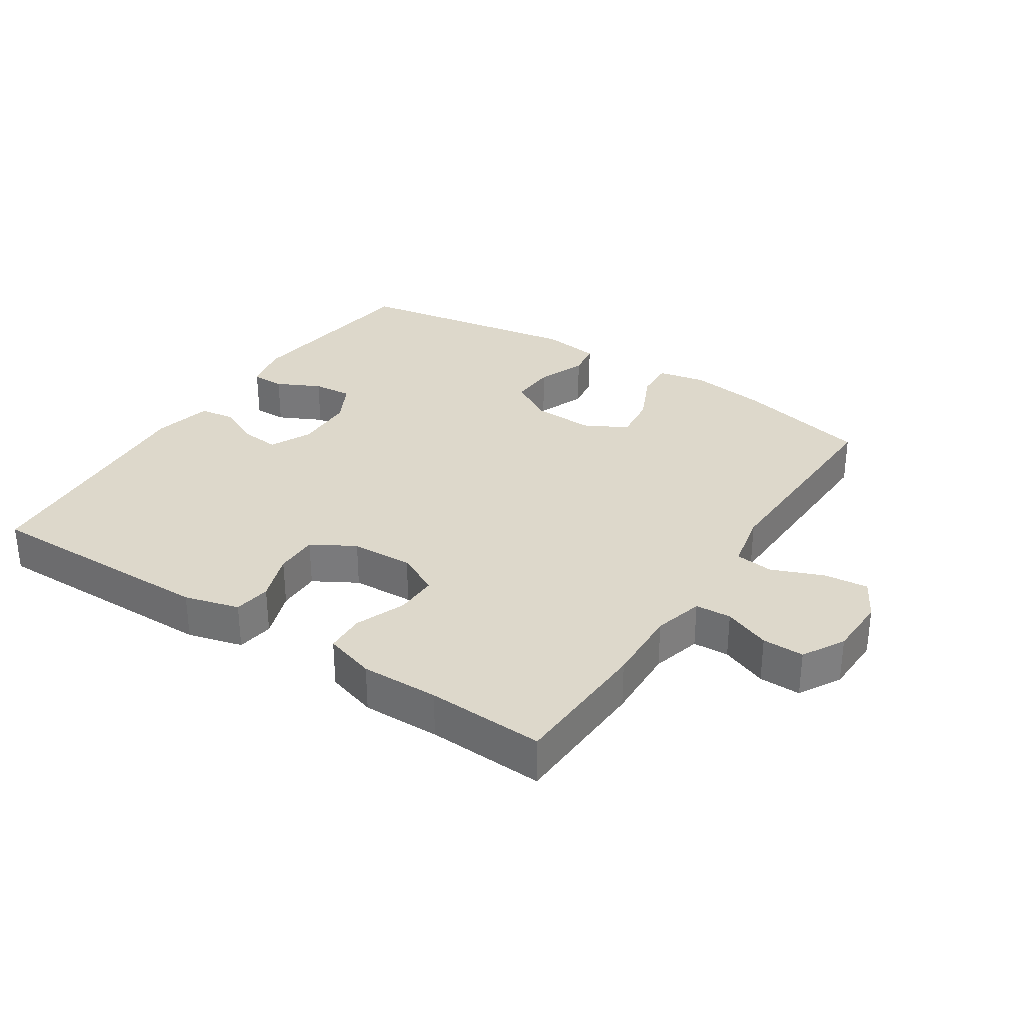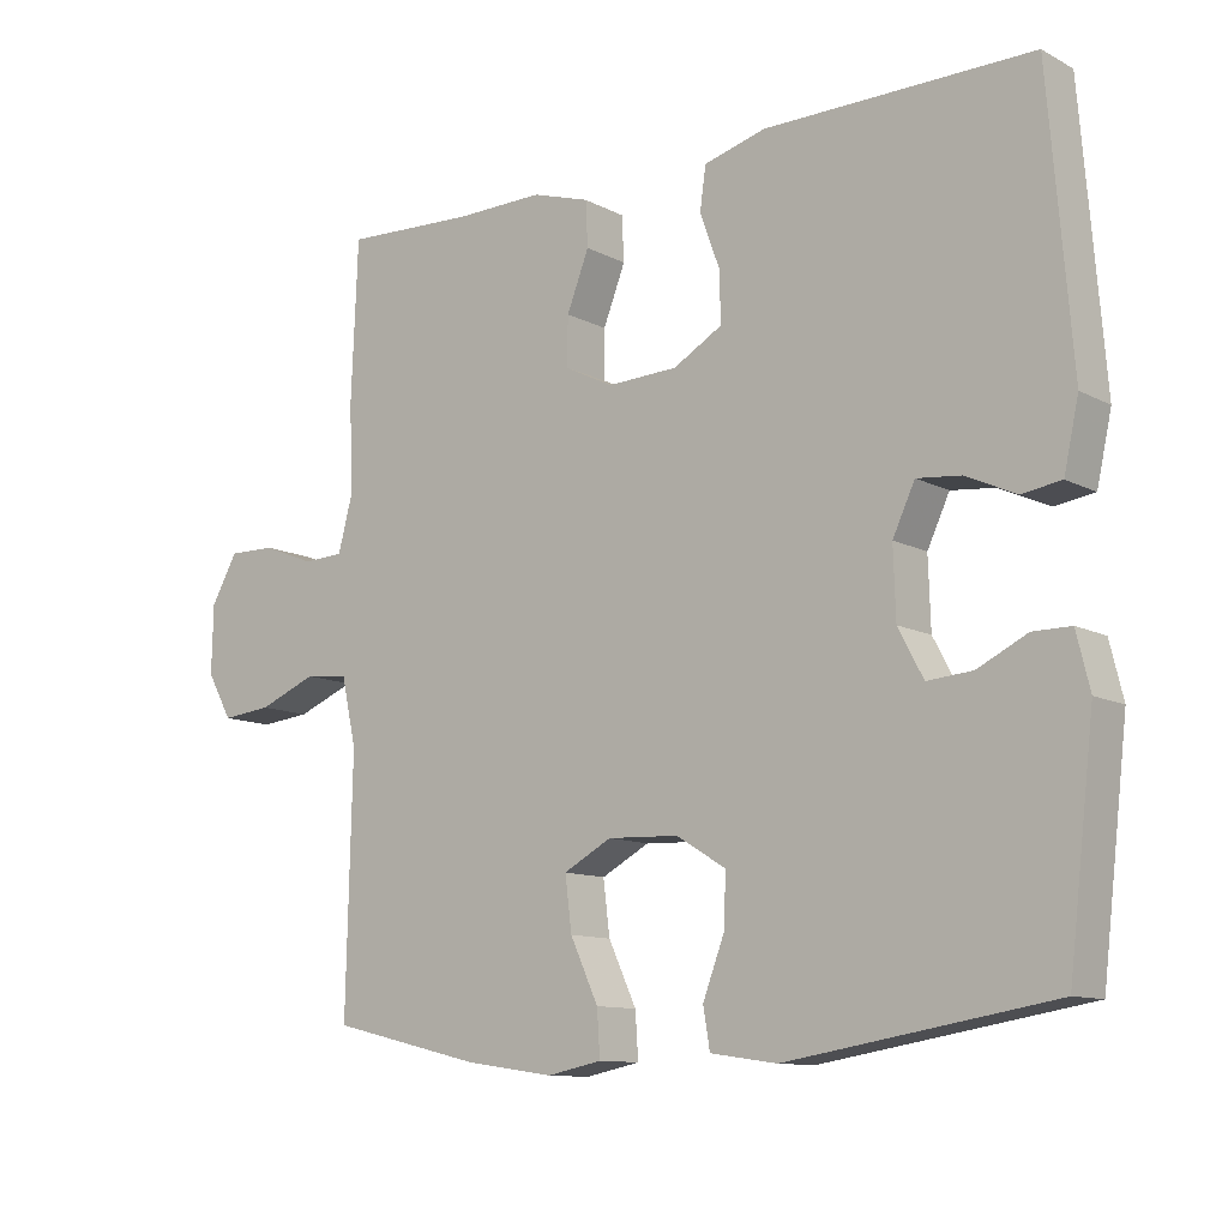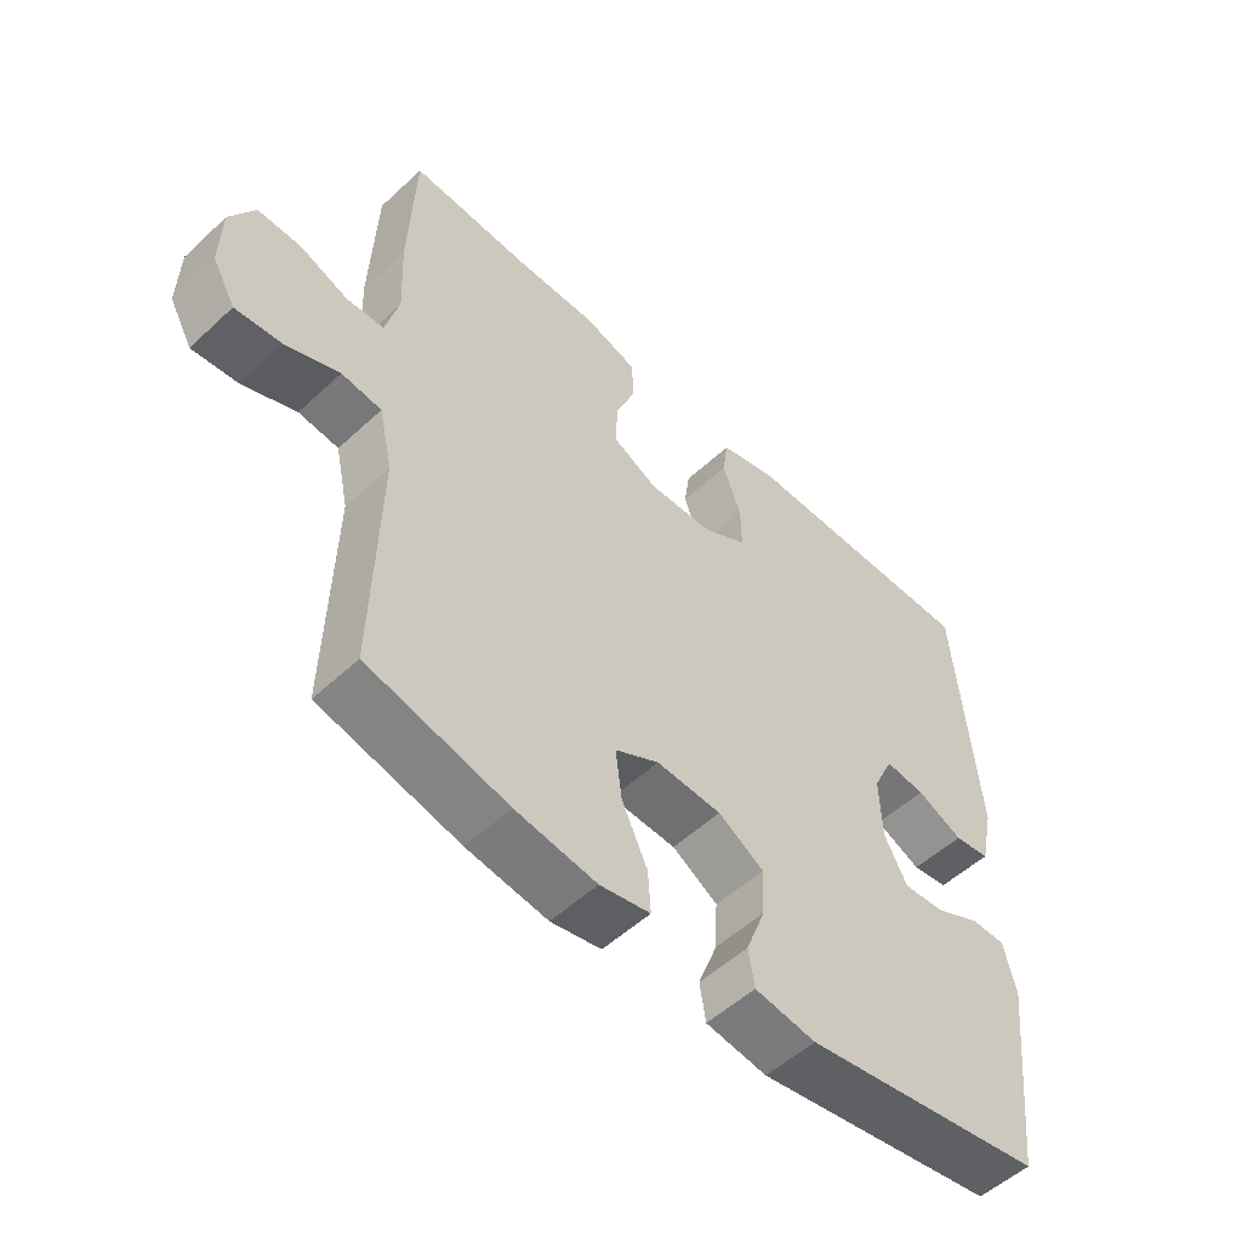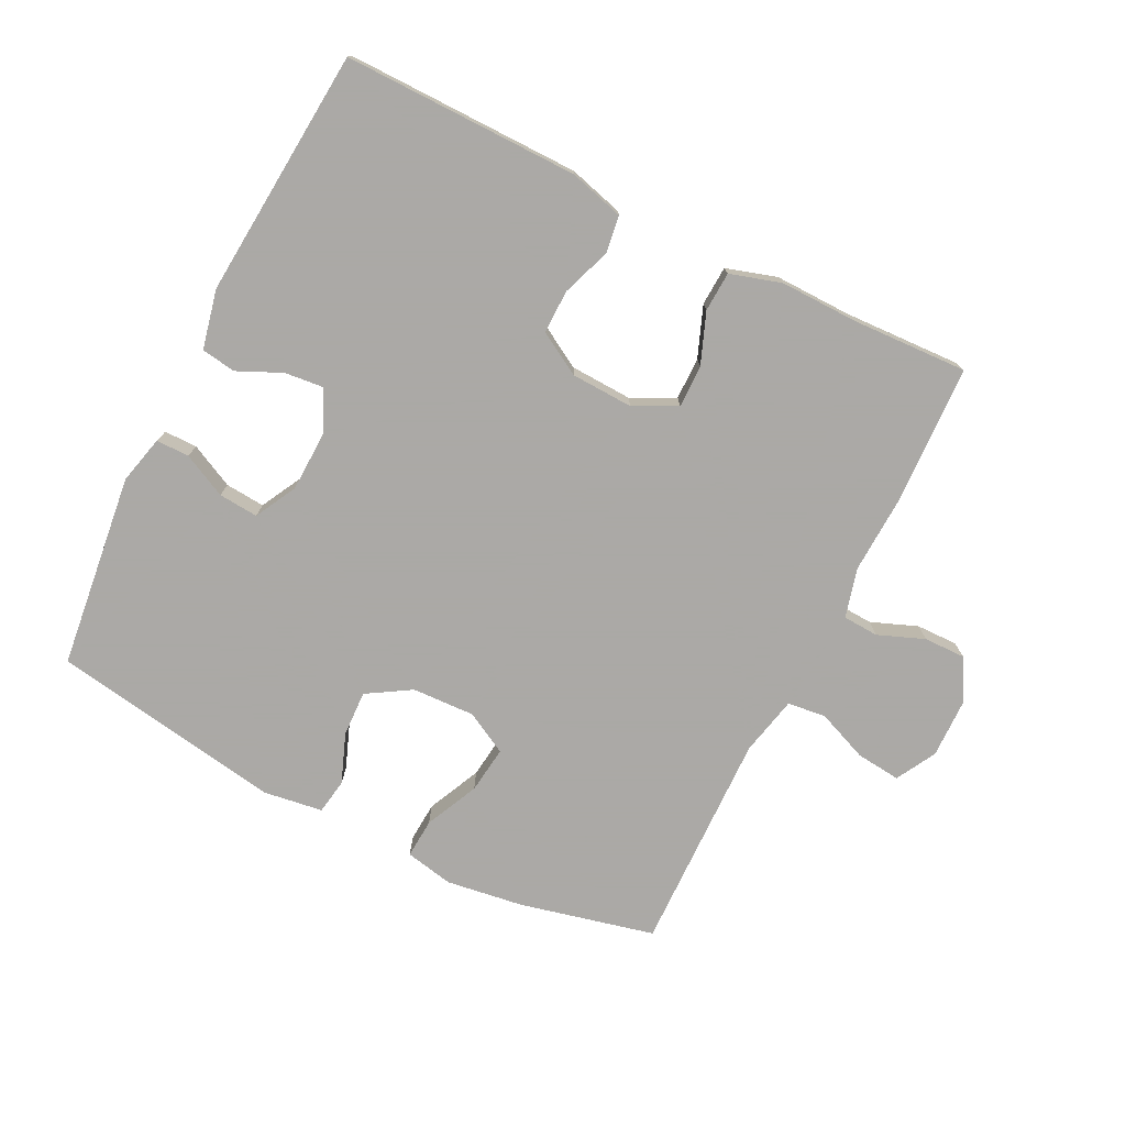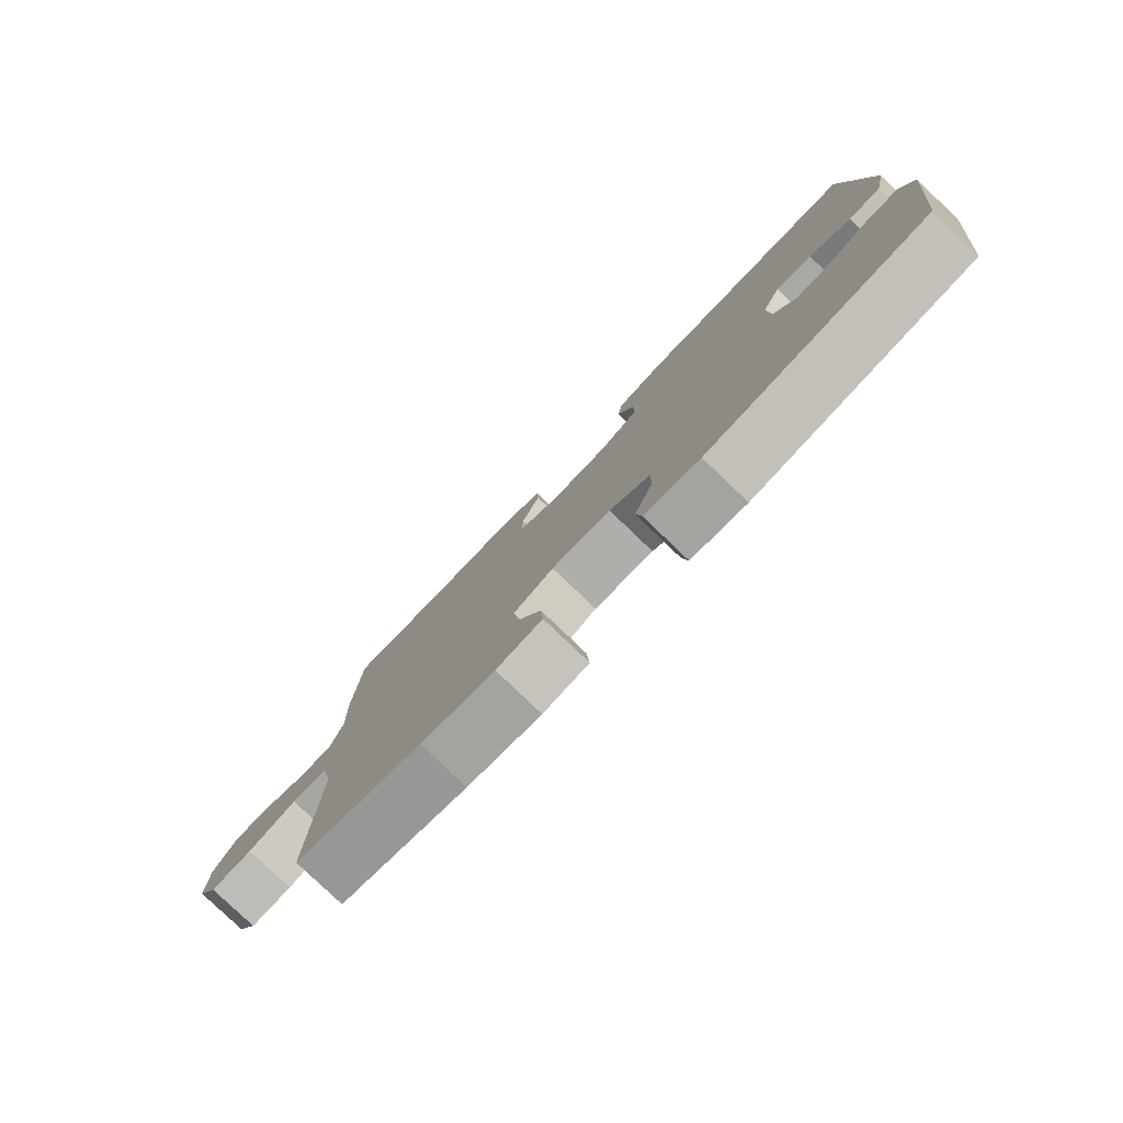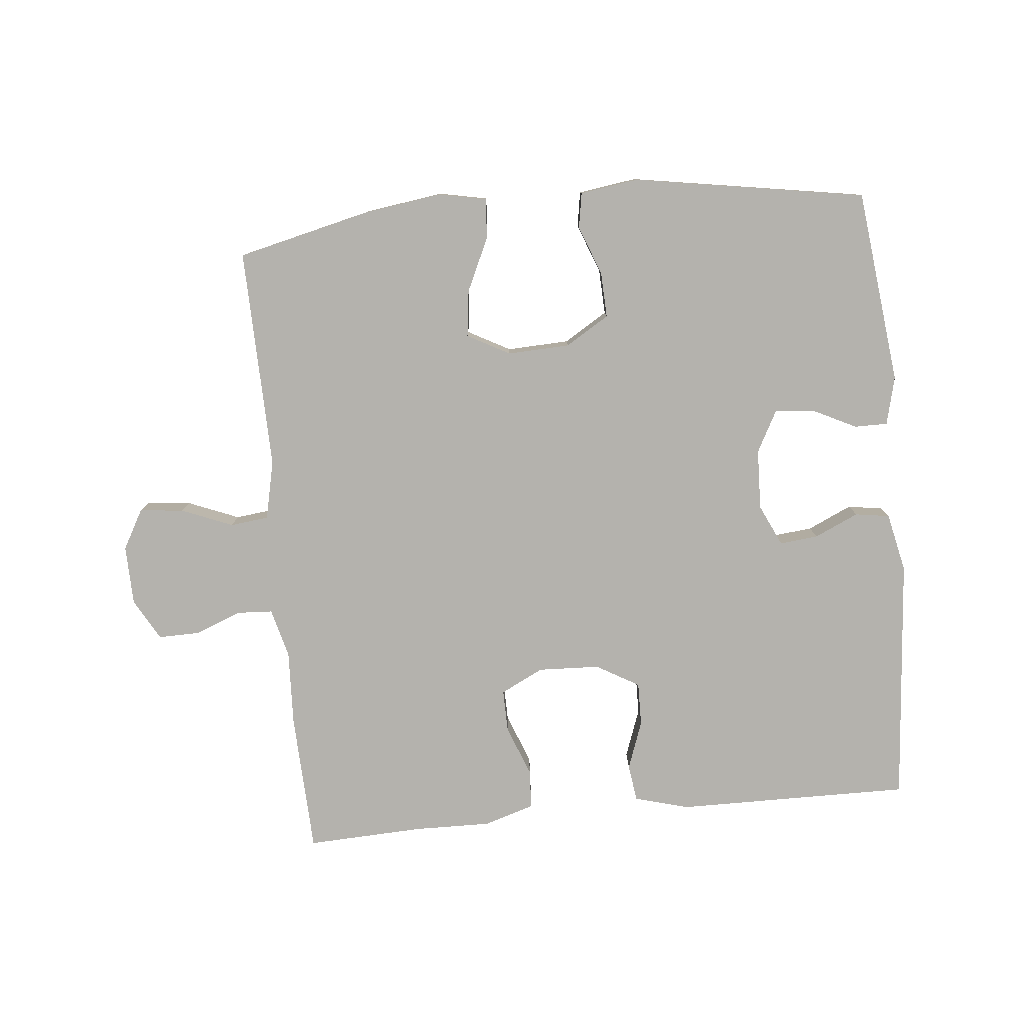
<metadata>
{"format":"obj","ext":"obj","renderer":"f3d","projection":"perspective","resolution":1024,"background":"white","views":[{"elev":31.4,"azim":33.3,"up":"+Y"},{"elev":-11.1,"azim":-141.5,"up":"+Z"},{"elev":-53.3,"azim":134.7,"up":"+Z"},{"elev":-75.5,"azim":-26.6,"up":"+Y"},{"elev":-79.9,"azim":-133.8,"up":"+Z"},{"elev":-79.5,"azim":-174.5,"up":"+Y"}]}
</metadata>
<code>
v 0.5 0.07 -0.5
v 0.294 0.07 -0.549
v 0.175 0.07 -0.566
v 0.101 0.07 -0.551
v 0.105 0.07 -0.49
v 0.143 0.07 -0.408
v 0.152 0.07 -0.336
v 0.087 0.07 -0.301
v -0.009 0.07 -0.305
v -0.076 0.07 -0.346
v -0.073 0.07 -0.416
v -0.044 0.07 -0.492
v -0.053 0.07 -0.546
v -0.143 0.07 -0.559
v -0.5 0.07 -0.5
v -0.535 0.07 -0.201
v -0.517 0.07 -0.127
v -0.466 0.07 -0.127
v -0.399 0.07 -0.16
v -0.338 0.07 -0.165
v -0.304 0.07 -0.101
v -0.301 0.07 -0.008
v -0.331 0.07 0.056
v -0.39 0.07 0.05
v -0.458 0.07 0.019
v -0.511 0.07 0.027
v -0.531 0.07 0.118
v -0.5 0.07 0.5
v -0.139 0.07 0.497
v -0.055 0.07 0.474
v -0.047 0.07 0.417
v -0.074 0.07 0.342
v -0.075 0.07 0.275
v -0.009 0.07 0.237
v 0.086 0.07 0.233
v 0.152 0.07 0.266
v 0.151 0.07 0.332
v 0.121 0.07 0.409
v 0.124 0.07 0.47
v 0.202 0.07 0.494
v 0.321 0.07 0.492
v 0.5 0.07 0.5
v 0.509 0.07 0.282
v 0.504 0.07 0.166
v 0.524 0.07 0.09
v 0.579 0.07 0.087
v 0.65 0.07 0.115
v 0.714 0.07 0.116
v 0.75 0.07 0.052
v 0.752 0.07 -0.04
v 0.718 0.07 -0.101
v 0.65 0.07 -0.094
v 0.571 0.07 -0.062
v 0.512 0.07 -0.069
v 0.492 0.07 -0.16
v 0.5 0 -0.5
v 0.294 0 -0.549
v 0.175 0 -0.566
v 0.101 0 -0.551
v 0.105 0 -0.49
v 0.143 0 -0.408
v 0.152 0 -0.336
v 0.087 0 -0.301
v -0.009 0 -0.305
v -0.076 0 -0.346
v -0.073 0 -0.416
v -0.044 0 -0.492
v -0.053 0 -0.546
v -0.143 0 -0.559
v -0.5 0 -0.5
v -0.535 0 -0.201
v -0.517 0 -0.127
v -0.466 0 -0.127
v -0.399 0 -0.16
v -0.338 0 -0.165
v -0.304 0 -0.101
v -0.301 0 -0.008
v -0.331 0 0.056
v -0.39 0 0.05
v -0.458 0 0.019
v -0.511 0 0.027
v -0.531 0 0.118
v -0.5 0 0.5
v -0.139 0 0.497
v -0.055 0 0.474
v -0.047 0 0.417
v -0.074 0 0.342
v -0.075 0 0.275
v -0.009 0 0.237
v 0.086 0 0.233
v 0.152 0 0.266
v 0.151 0 0.332
v 0.121 0 0.409
v 0.124 0 0.47
v 0.202 0 0.494
v 0.321 0 0.492
v 0.5 0 0.5
v 0.509 0 0.282
v 0.504 0 0.166
v 0.524 0 0.09
v 0.579 0 0.087
v 0.65 0 0.115
v 0.714 0 0.116
v 0.75 0 0.052
v 0.752 0 -0.04
v 0.718 0 -0.101
v 0.65 0 -0.094
v 0.571 0 -0.062
v 0.512 0 -0.069
v 0.492 0 -0.16
f 51 52 53
f 50 51 53
f 49 50 53
f 48 49 53
f 47 48 53
f 46 47 53
f 45 46 53 54
f 44 45 54 55
f 41 42 43 44
f 41 44 55
f 40 41 55
f 39 40 55
f 38 39 55
f 37 38 55
f 30 31 32
f 29 30 32
f 28 29 32
f 27 28 32
f 26 27 32
f 25 26 32
f 24 25 32
f 23 24 32 33
f 22 23 33 34
f 17 18 19
f 16 17 19
f 15 16 19
f 14 15 19
f 13 14 19
f 12 13 19
f 11 12 19
f 10 11 19 20
f 9 10 20 21
f 4 5 6
f 3 4 6
f 2 3 6
f 1 2 6
f 55 1 6
f 55 6 7
f 36 37 55
f 55 7 8
f 36 55 8
f 35 36 8
f 22 34 35
f 21 22 35
f 9 21 35
f 8 9 35
f 108 107 106
f 108 106 105
f 108 105 104
f 108 104 103
f 108 103 102
f 108 102 101
f 109 108 101 100
f 110 109 100 99
f 99 98 97 96
f 110 99 96
f 110 96 95
f 110 95 94
f 110 94 93
f 110 93 92
f 87 86 85
f 87 85 84
f 87 84 83
f 87 83 82
f 87 82 81
f 87 81 80
f 87 80 79
f 88 87 79 78
f 89 88 78 77
f 74 73 72
f 74 72 71
f 74 71 70
f 74 70 69
f 74 69 68
f 74 68 67
f 74 67 66
f 75 74 66 65
f 76 75 65 64
f 61 60 59
f 61 59 58
f 61 58 57
f 61 57 56
f 61 56 110
f 62 61 110
f 110 92 91
f 63 62 110
f 63 110 91
f 63 91 90
f 90 89 77
f 90 77 76
f 90 76 64
f 90 64 63
f 1 56 57 2
f 2 57 58 3
f 3 58 59 4
f 4 59 60 5
f 5 60 61 6
f 6 61 62 7
f 7 62 63 8
f 8 63 64 9
f 9 64 65 10
f 10 65 66 11
f 11 66 67 12
f 12 67 68 13
f 13 68 69 14
f 14 69 70 15
f 15 70 71 16
f 16 71 72 17
f 17 72 73 18
f 18 73 74 19
f 19 74 75 20
f 20 75 76 21
f 21 76 77 22
f 22 77 78 23
f 23 78 79 24
f 24 79 80 25
f 25 80 81 26
f 26 81 82 27
f 27 82 83 28
f 28 83 84 29
f 29 84 85 30
f 30 85 86 31
f 31 86 87 32
f 32 87 88 33
f 33 88 89 34
f 34 89 90 35
f 35 90 91 36
f 36 91 92 37
f 37 92 93 38
f 38 93 94 39
f 39 94 95 40
f 40 95 96 41
f 41 96 97 42
f 42 97 98 43
f 43 98 99 44
f 44 99 100 45
f 45 100 101 46
f 46 101 102 47
f 47 102 103 48
f 48 103 104 49
f 49 104 105 50
f 50 105 106 51
f 51 106 107 52
f 52 107 108 53
f 53 108 109 54
f 54 109 110 55
f 55 110 56 1

</code>
